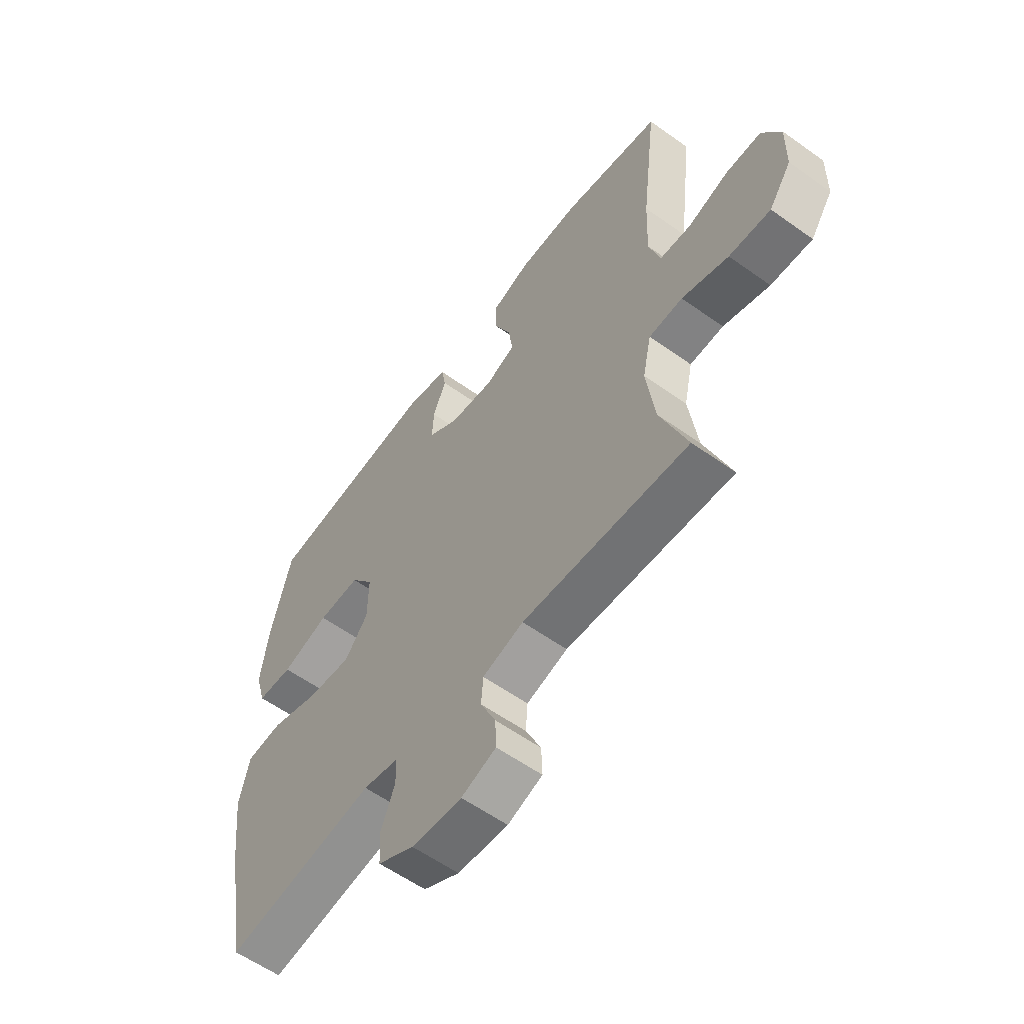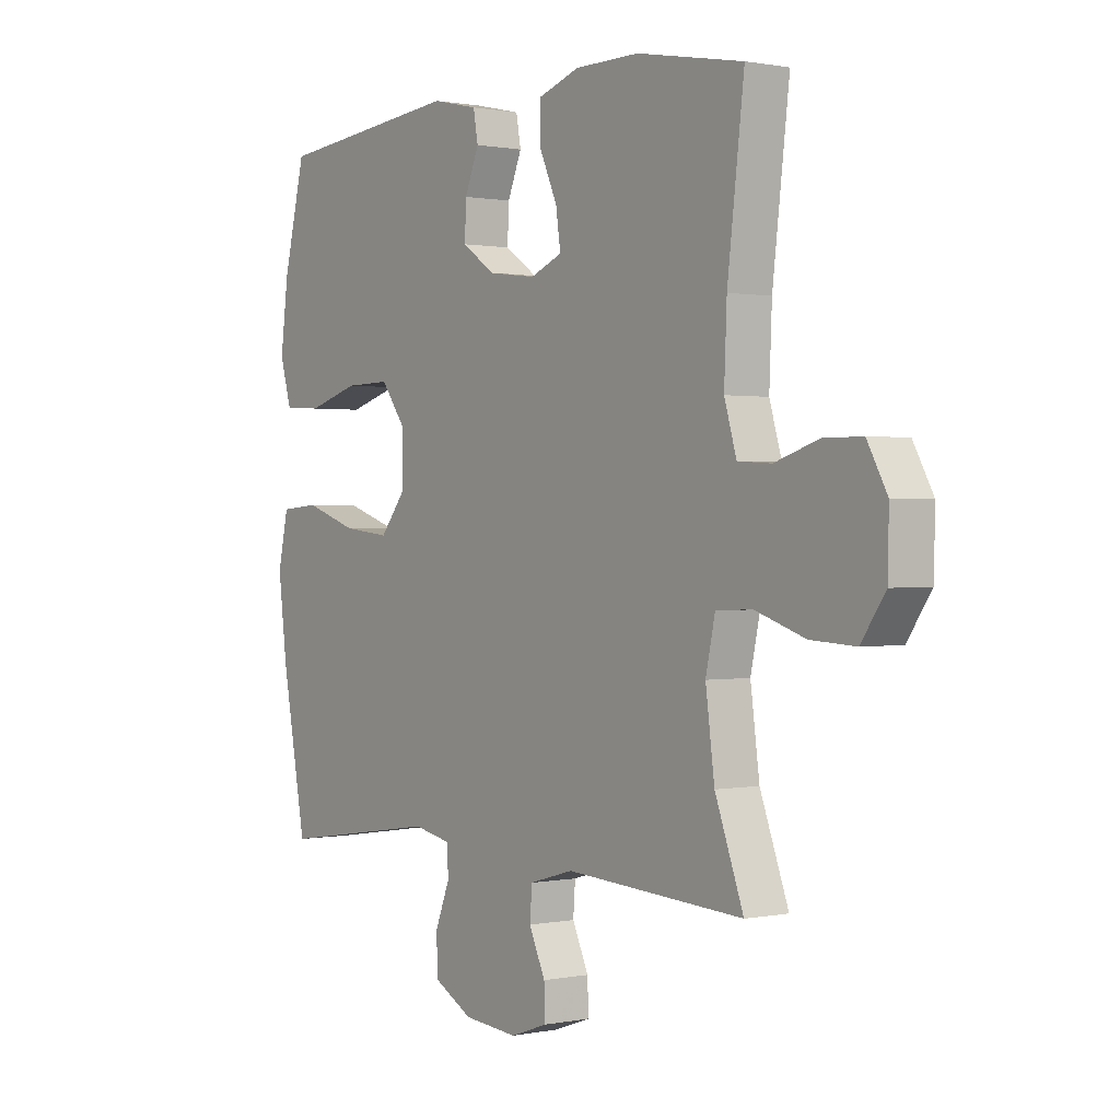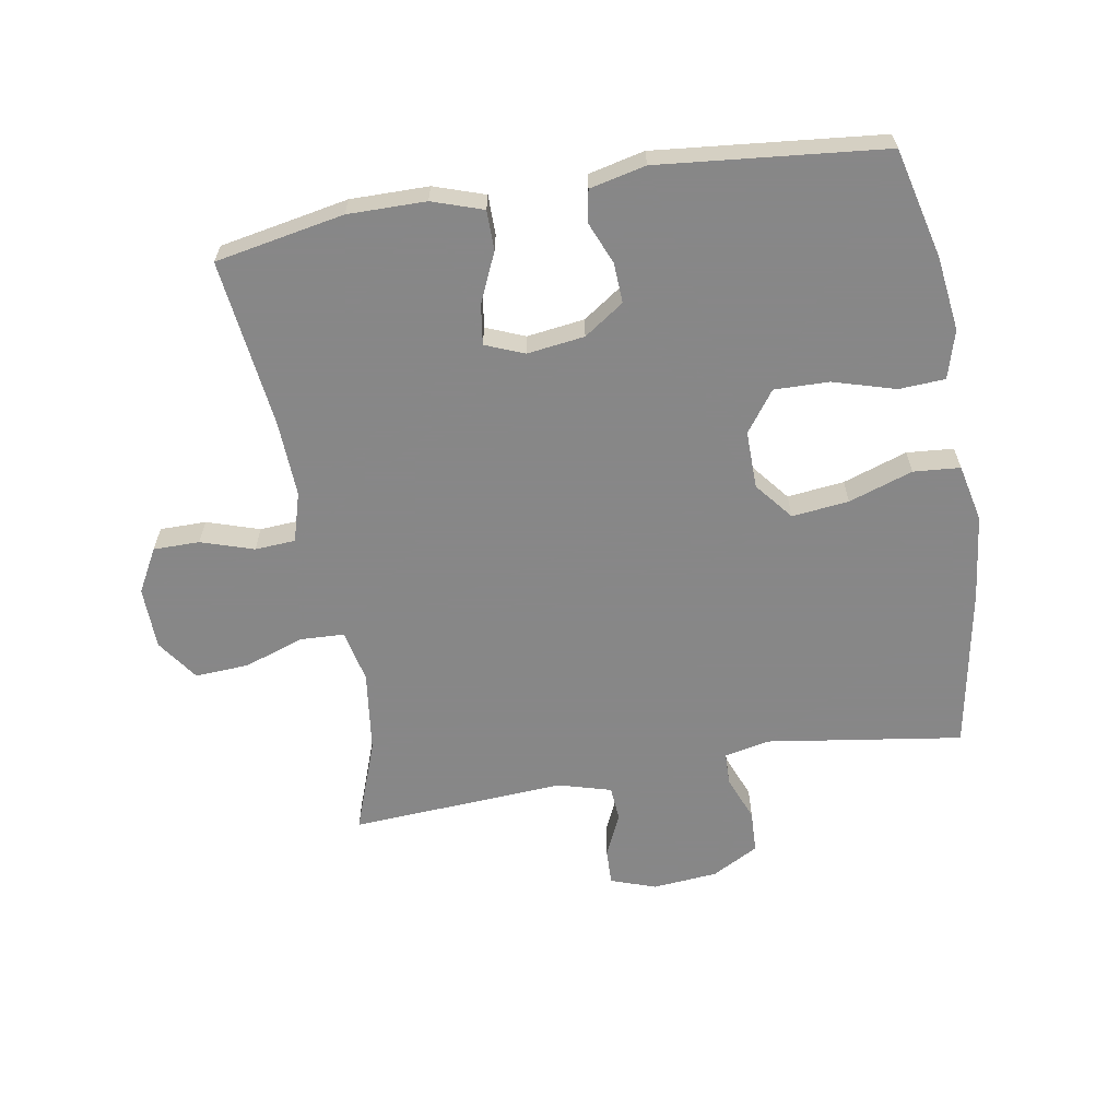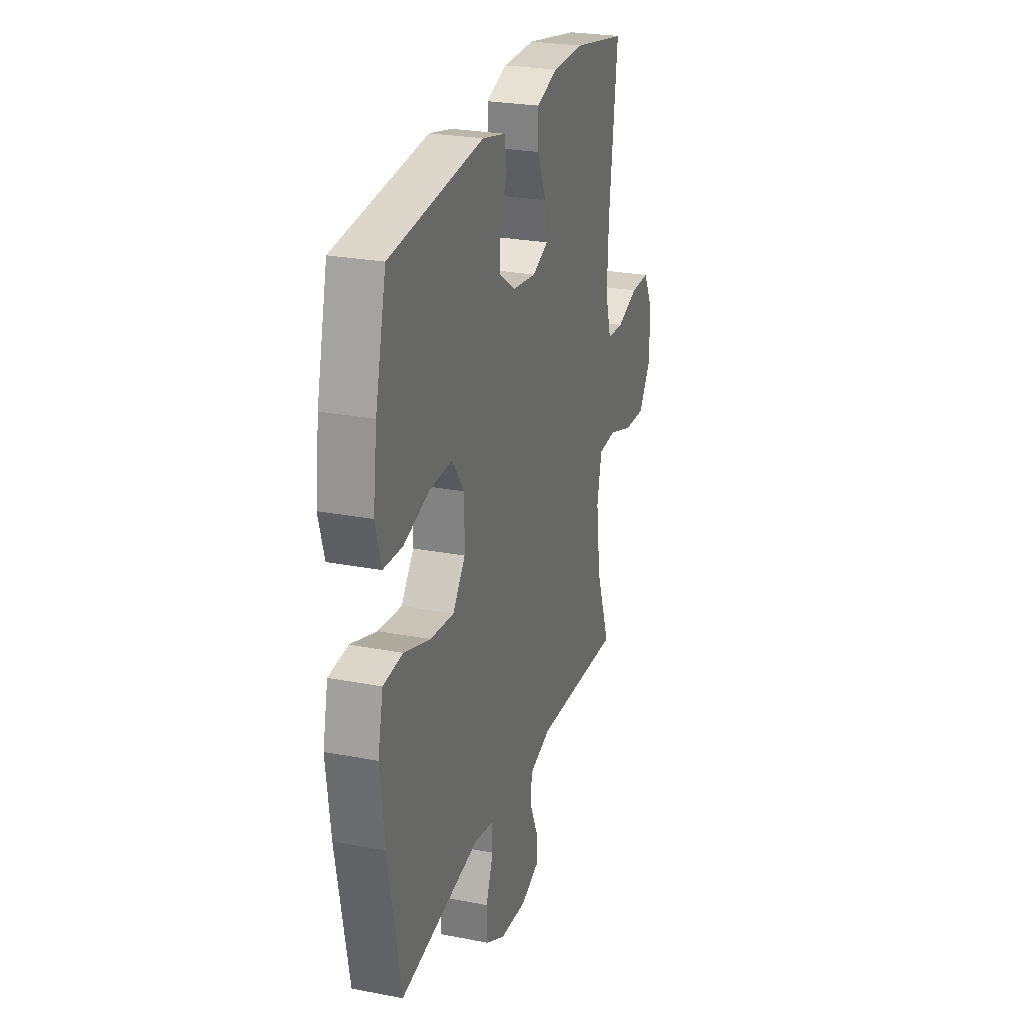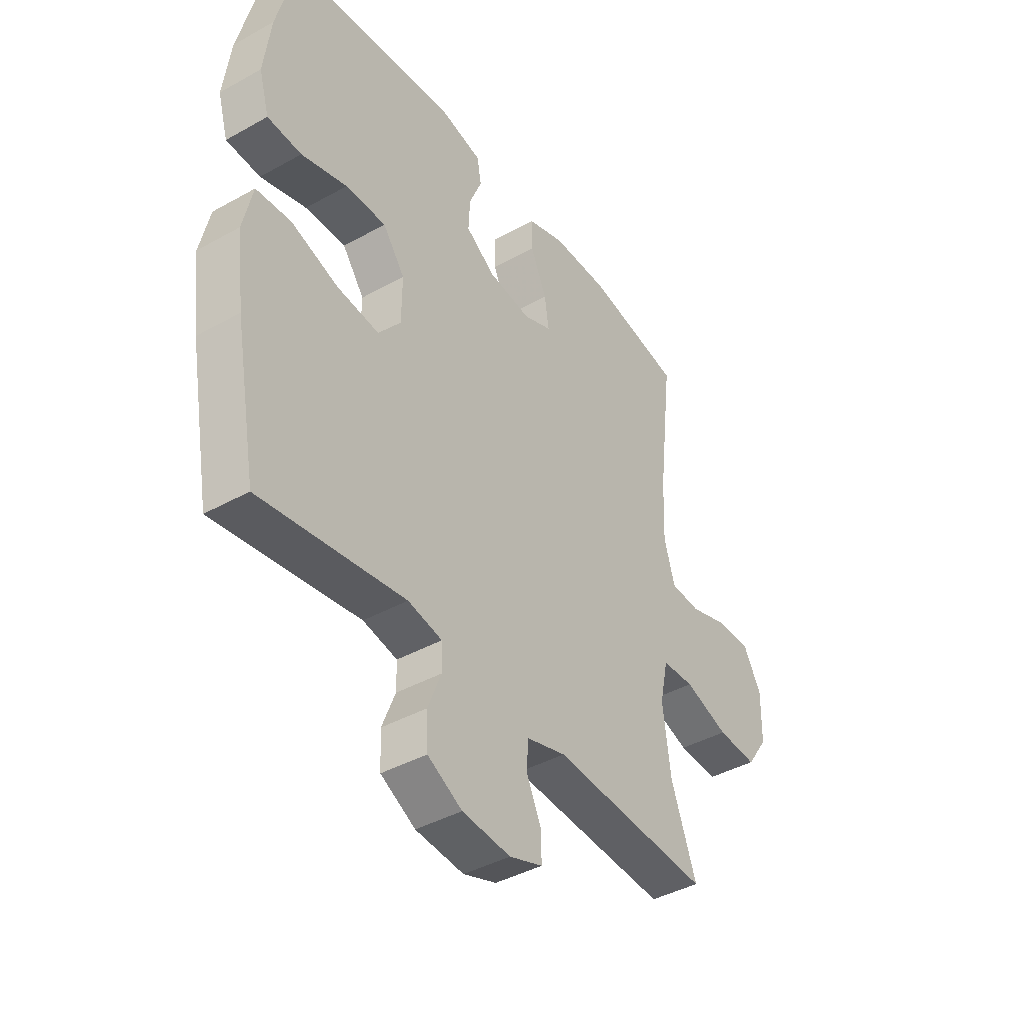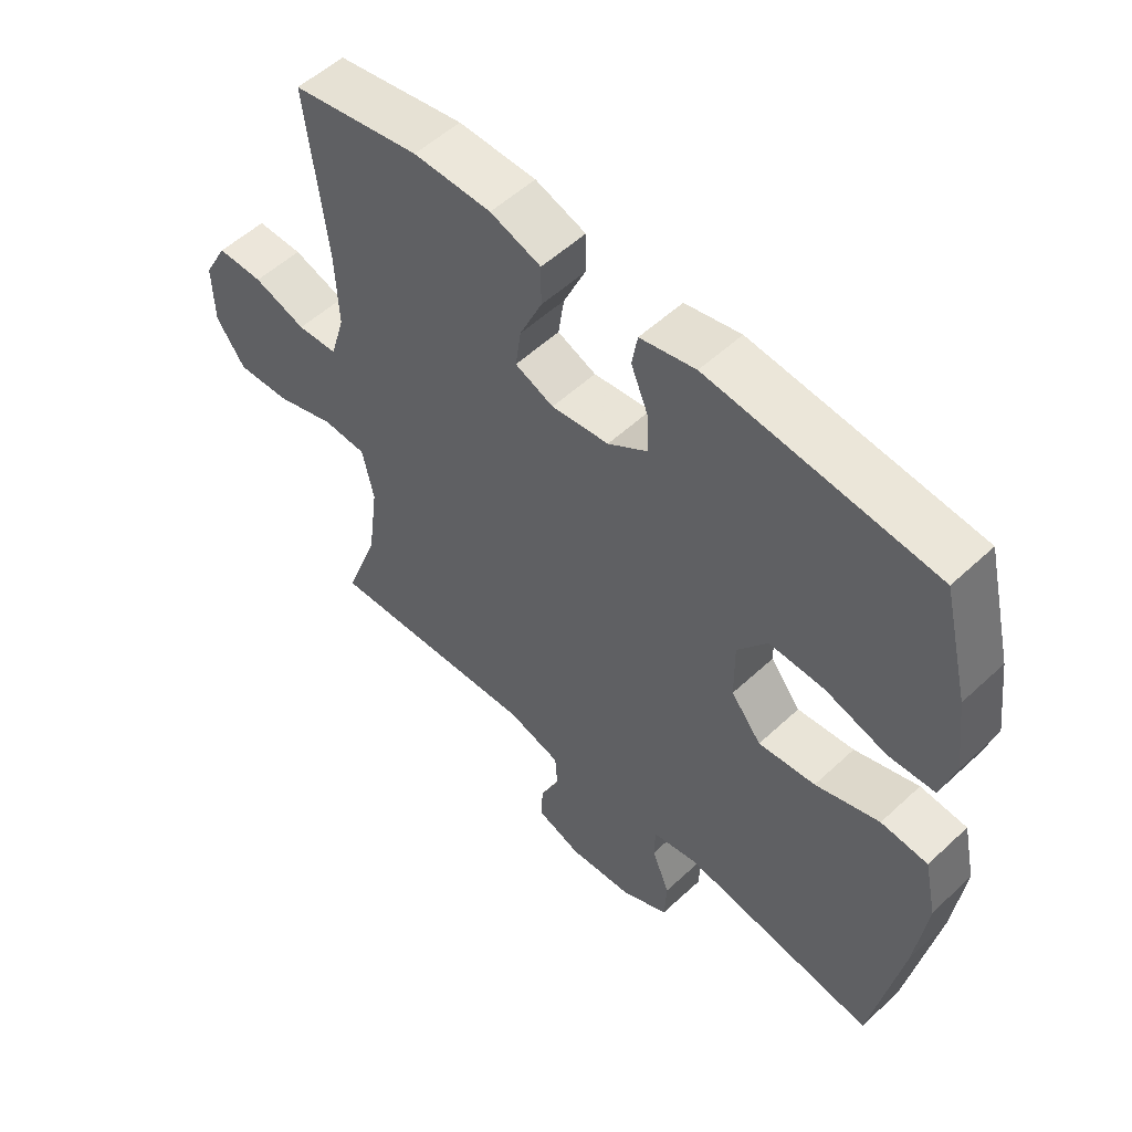
<metadata>
{"format":"obj","ext":"obj","renderer":"f3d","projection":"perspective","resolution":1024,"background":"white","views":[{"elev":-58.6,"azim":-126.4,"up":"+Z"},{"elev":0.7,"azim":-126.4,"up":"+Z"},{"elev":-62.6,"azim":9.8,"up":"+Y"},{"elev":25.8,"azim":107.1,"up":"+Z"},{"elev":-41.3,"azim":124.1,"up":"+Z"},{"elev":54.3,"azim":45.4,"up":"+Z"}]}
</metadata>
<code>
v -0.5 0.07 -0.5
v -0.446 0.07 -0.353
v -0.429 0.07 -0.224
v -0.447 0.07 -0.141
v -0.516 0.07 -0.138
v -0.611 0.07 -0.17
v -0.696 0.07 -0.175
v -0.742 0.07 -0.109
v -0.744 0.07 -0.011
v -0.706 0.07 0.058
v -0.633 0.07 0.058
v -0.55 0.07 0.031
v -0.486 0.07 0.035
v -0.463 0.07 0.113
v -0.468 0.07 0.233
v -0.5 0.07 0.5
v -0.297 0.07 0.538
v -0.174 0.07 0.537
v -0.094 0.07 0.51
v -0.094 0.07 0.447
v -0.129 0.07 0.369
v -0.138 0.07 0.306
v -0.077 0.07 0.281
v 0.014 0.07 0.293
v 0.077 0.07 0.336
v 0.074 0.07 0.399
v 0.047 0.07 0.465
v 0.056 0.07 0.516
v 0.144 0.07 0.536
v 0.5 0.07 0.5
v 0.542 0.07 0.328
v 0.557 0.07 0.21
v 0.535 0.07 0.134
v 0.462 0.07 0.13
v 0.364 0.07 0.159
v 0.277 0.07 0.161
v 0.23 0.07 0.097
v 0.231 0.07 0.006
v 0.279 0.07 -0.054
v 0.369 0.07 -0.044
v 0.47 0.07 -0.01
v 0.544 0.07 -0.016
v 0.564 0.07 -0.107
v 0.547 0.07 -0.245
v 0.5 0.07 -0.5
v 0.192 0.07 -0.454
v 0.119 0.07 -0.469
v 0.118 0.07 -0.521
v 0.146 0.07 -0.592
v 0.143 0.07 -0.659
v 0.069 0.07 -0.699
v -0.034 0.07 -0.708
v -0.105 0.07 -0.683
v -0.103 0.07 -0.626
v -0.072 0.07 -0.558
v -0.076 0.07 -0.503
v -0.16 0.07 -0.479
v -0.5 0 -0.5
v -0.446 0 -0.353
v -0.429 0 -0.224
v -0.447 0 -0.141
v -0.516 0 -0.138
v -0.611 0 -0.17
v -0.696 0 -0.175
v -0.742 0 -0.109
v -0.744 0 -0.011
v -0.706 0 0.058
v -0.633 0 0.058
v -0.55 0 0.031
v -0.486 0 0.035
v -0.463 0 0.113
v -0.468 0 0.233
v -0.5 0 0.5
v -0.297 0 0.538
v -0.174 0 0.537
v -0.094 0 0.51
v -0.094 0 0.447
v -0.129 0 0.369
v -0.138 0 0.306
v -0.077 0 0.281
v 0.014 0 0.293
v 0.077 0 0.336
v 0.074 0 0.399
v 0.047 0 0.465
v 0.056 0 0.516
v 0.144 0 0.536
v 0.5 0 0.5
v 0.542 0 0.328
v 0.557 0 0.21
v 0.535 0 0.134
v 0.462 0 0.13
v 0.364 0 0.159
v 0.277 0 0.161
v 0.23 0 0.097
v 0.231 0 0.006
v 0.279 0 -0.054
v 0.369 0 -0.044
v 0.47 0 -0.01
v 0.544 0 -0.016
v 0.564 0 -0.107
v 0.547 0 -0.245
v 0.5 0 -0.5
v 0.192 0 -0.454
v 0.119 0 -0.469
v 0.118 0 -0.521
v 0.146 0 -0.592
v 0.143 0 -0.659
v 0.069 0 -0.699
v -0.034 0 -0.708
v -0.105 0 -0.683
v -0.103 0 -0.626
v -0.072 0 -0.558
v -0.076 0 -0.503
v -0.16 0 -0.479
f 52 53 54 55
f 52 55 56
f 51 52 56
f 48 49 50 51
f 47 48 51 56
f 46 47 56 57
f 44 45 46
f 40 41 42 43
f 39 40 43 44
f 32 33 34 35
f 32 35 36
f 31 32 36
f 30 31 36
f 29 30 36 37
f 26 27 28 29
f 25 26 29 37
f 18 19 20 21
f 18 21 22
f 15 16 17 18
f 14 15 18 22
f 13 14 22 23
f 9 10 11 12
f 9 12 13
f 8 9 13
f 5 6 7 8
f 4 5 8 13
f 46 57 1 2
f 39 44 46 2
f 38 39 2 3
f 24 25 37 38
f 24 38 3 4
f 4 13 23 24
f 112 111 110 109
f 113 112 109
f 113 109 108
f 108 107 106 105
f 113 108 105 104
f 114 113 104 103
f 103 102 101
f 100 99 98 97
f 101 100 97 96
f 92 91 90 89
f 93 92 89
f 93 89 88
f 93 88 87
f 94 93 87 86
f 86 85 84 83
f 94 86 83 82
f 78 77 76 75
f 79 78 75
f 75 74 73 72
f 79 75 72 71
f 80 79 71 70
f 69 68 67 66
f 70 69 66
f 70 66 65
f 65 64 63 62
f 70 65 62 61
f 59 58 114 103
f 59 103 101 96
f 60 59 96 95
f 95 94 82 81
f 61 60 95 81
f 81 80 70 61
f 1 58 59 2
f 2 59 60 3
f 3 60 61 4
f 4 61 62 5
f 5 62 63 6
f 6 63 64 7
f 7 64 65 8
f 8 65 66 9
f 9 66 67 10
f 10 67 68 11
f 11 68 69 12
f 12 69 70 13
f 13 70 71 14
f 14 71 72 15
f 15 72 73 16
f 16 73 74 17
f 17 74 75 18
f 18 75 76 19
f 19 76 77 20
f 20 77 78 21
f 21 78 79 22
f 22 79 80 23
f 23 80 81 24
f 24 81 82 25
f 25 82 83 26
f 26 83 84 27
f 27 84 85 28
f 28 85 86 29
f 29 86 87 30
f 30 87 88 31
f 31 88 89 32
f 32 89 90 33
f 33 90 91 34
f 34 91 92 35
f 35 92 93 36
f 36 93 94 37
f 37 94 95 38
f 38 95 96 39
f 39 96 97 40
f 40 97 98 41
f 41 98 99 42
f 42 99 100 43
f 43 100 101 44
f 44 101 102 45
f 45 102 103 46
f 46 103 104 47
f 47 104 105 48
f 48 105 106 49
f 49 106 107 50
f 50 107 108 51
f 51 108 109 52
f 52 109 110 53
f 53 110 111 54
f 54 111 112 55
f 55 112 113 56
f 56 113 114 57
f 57 114 58 1

</code>
